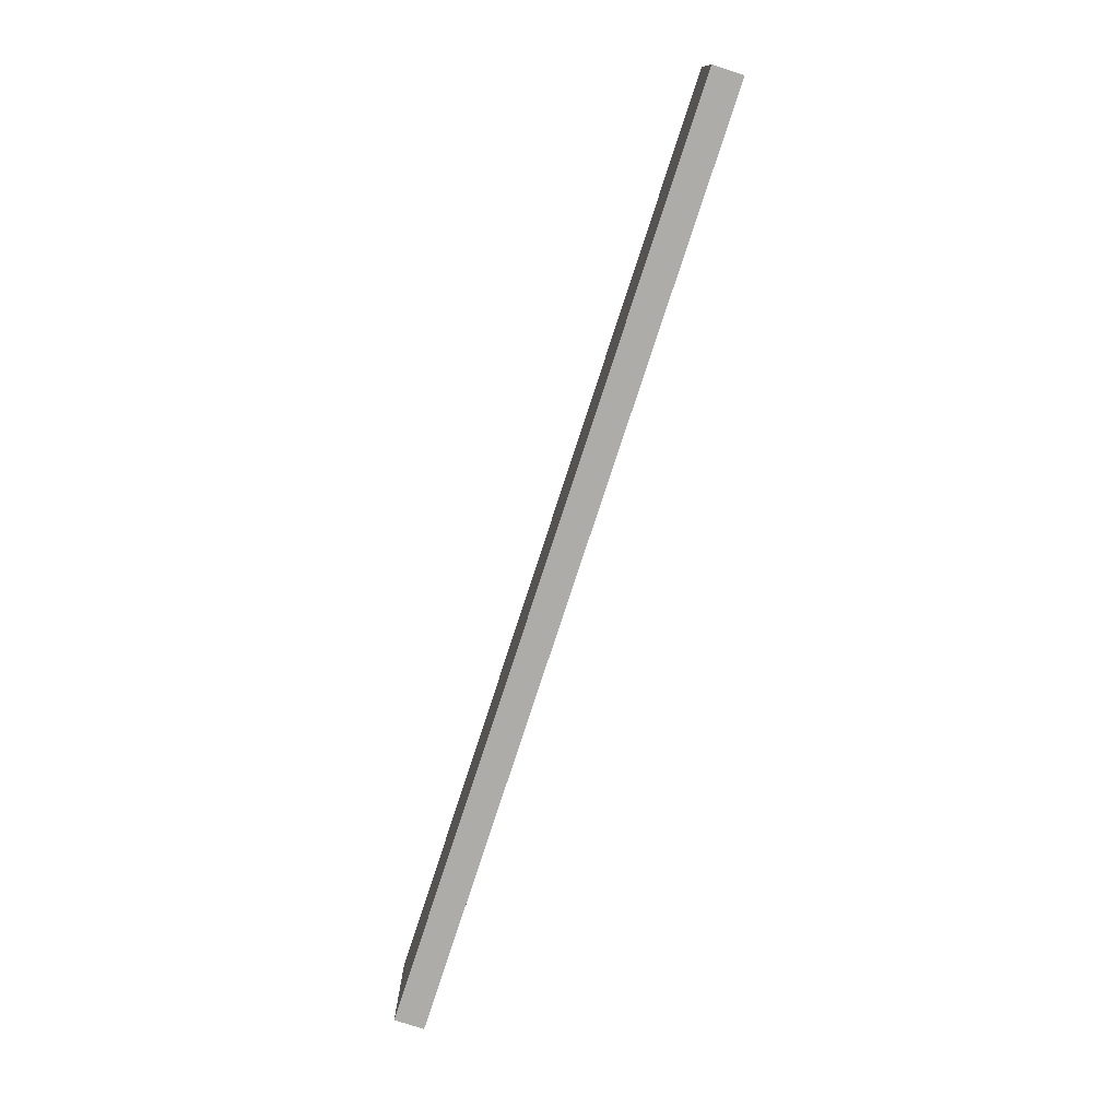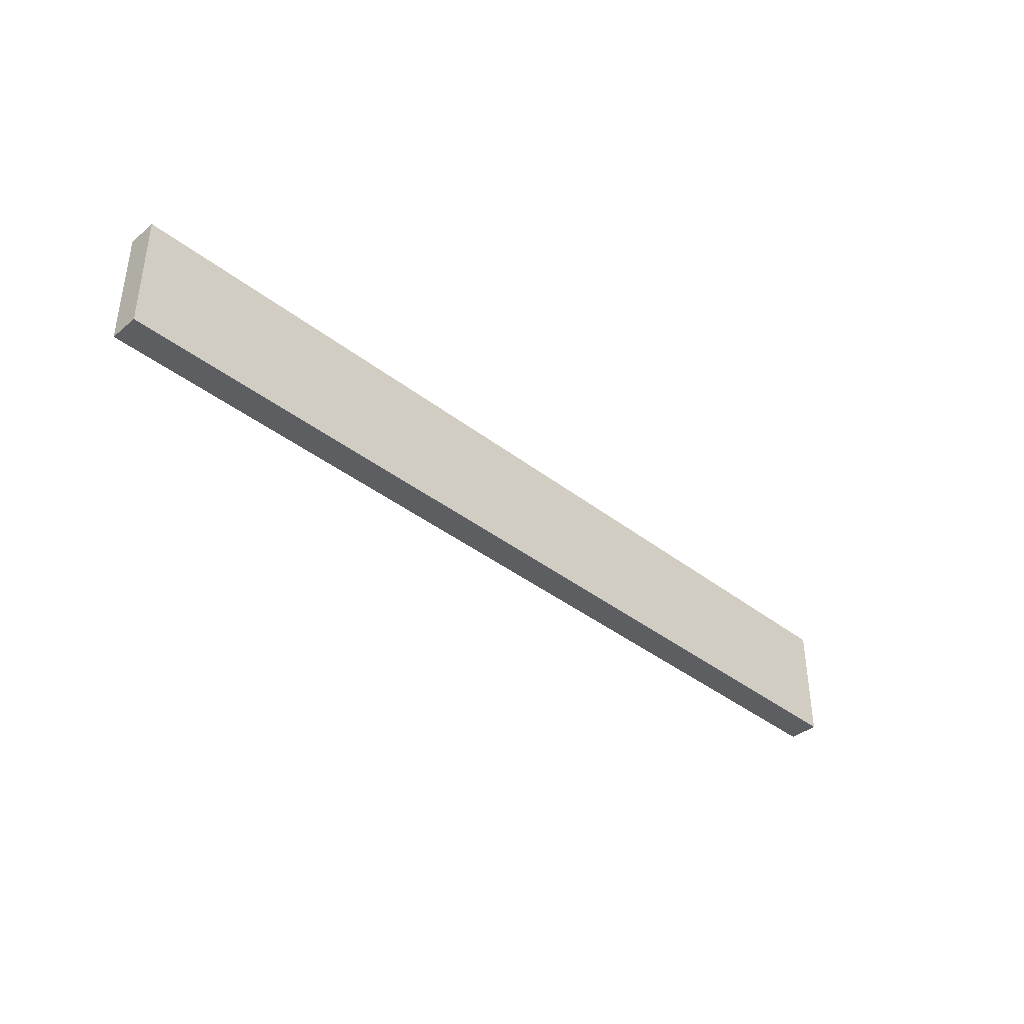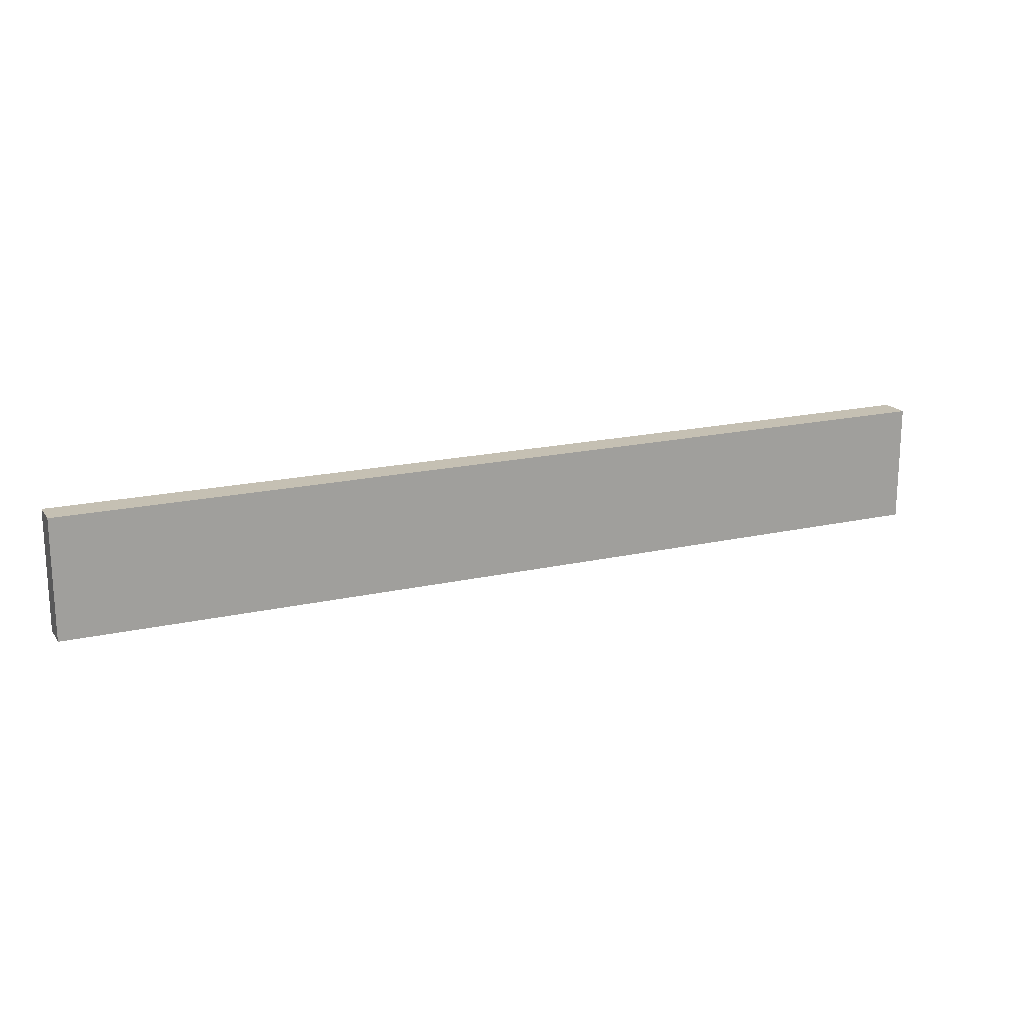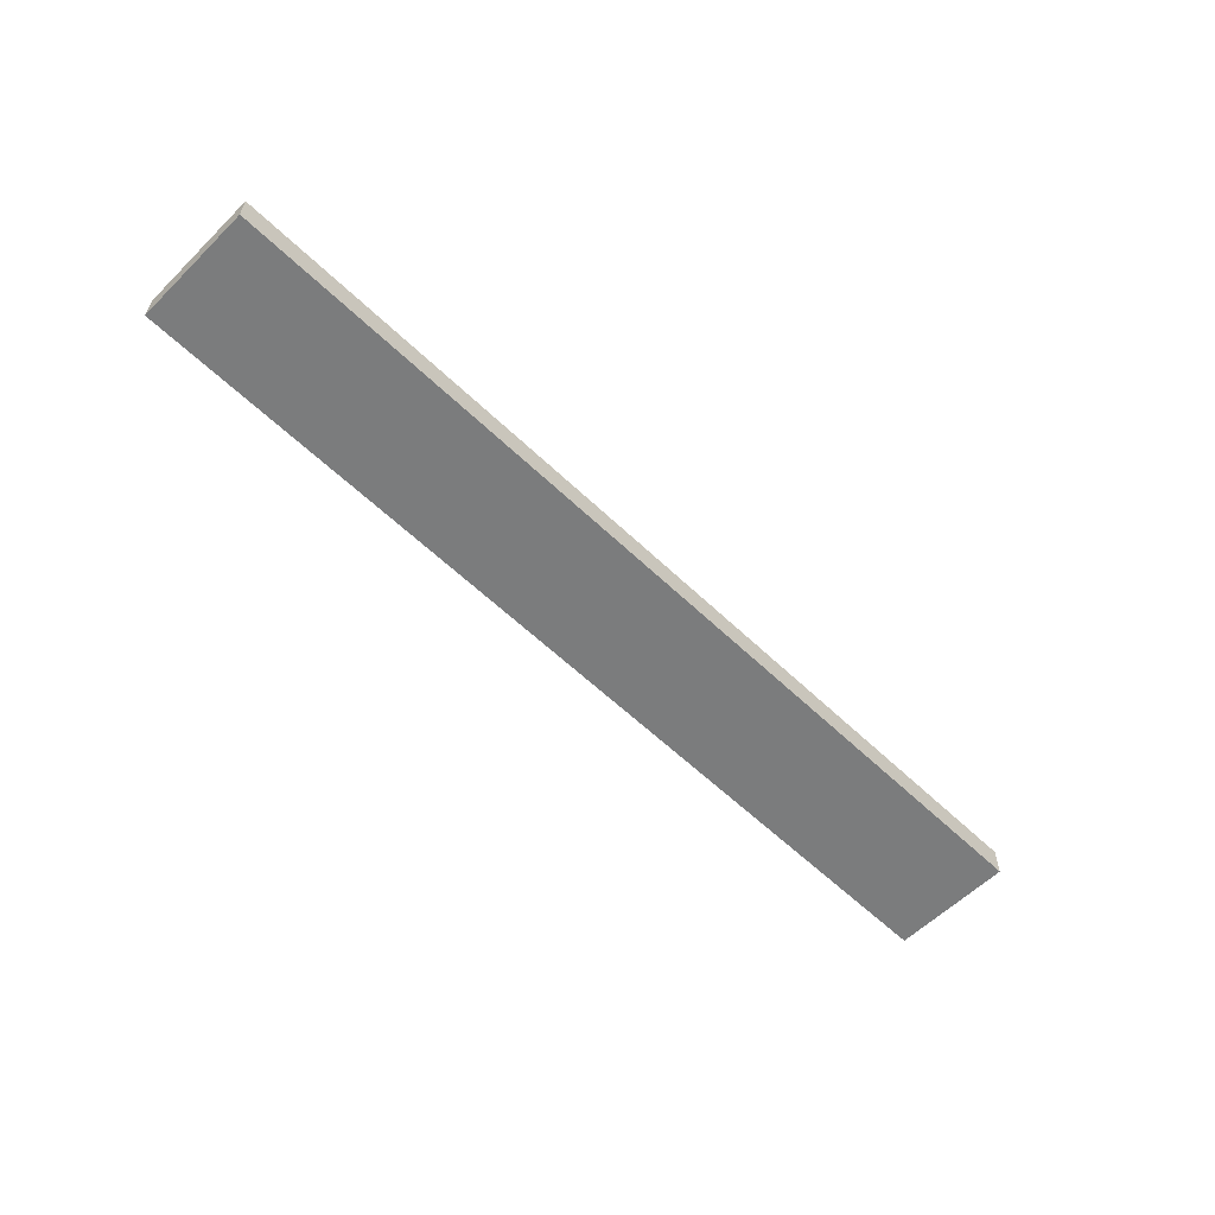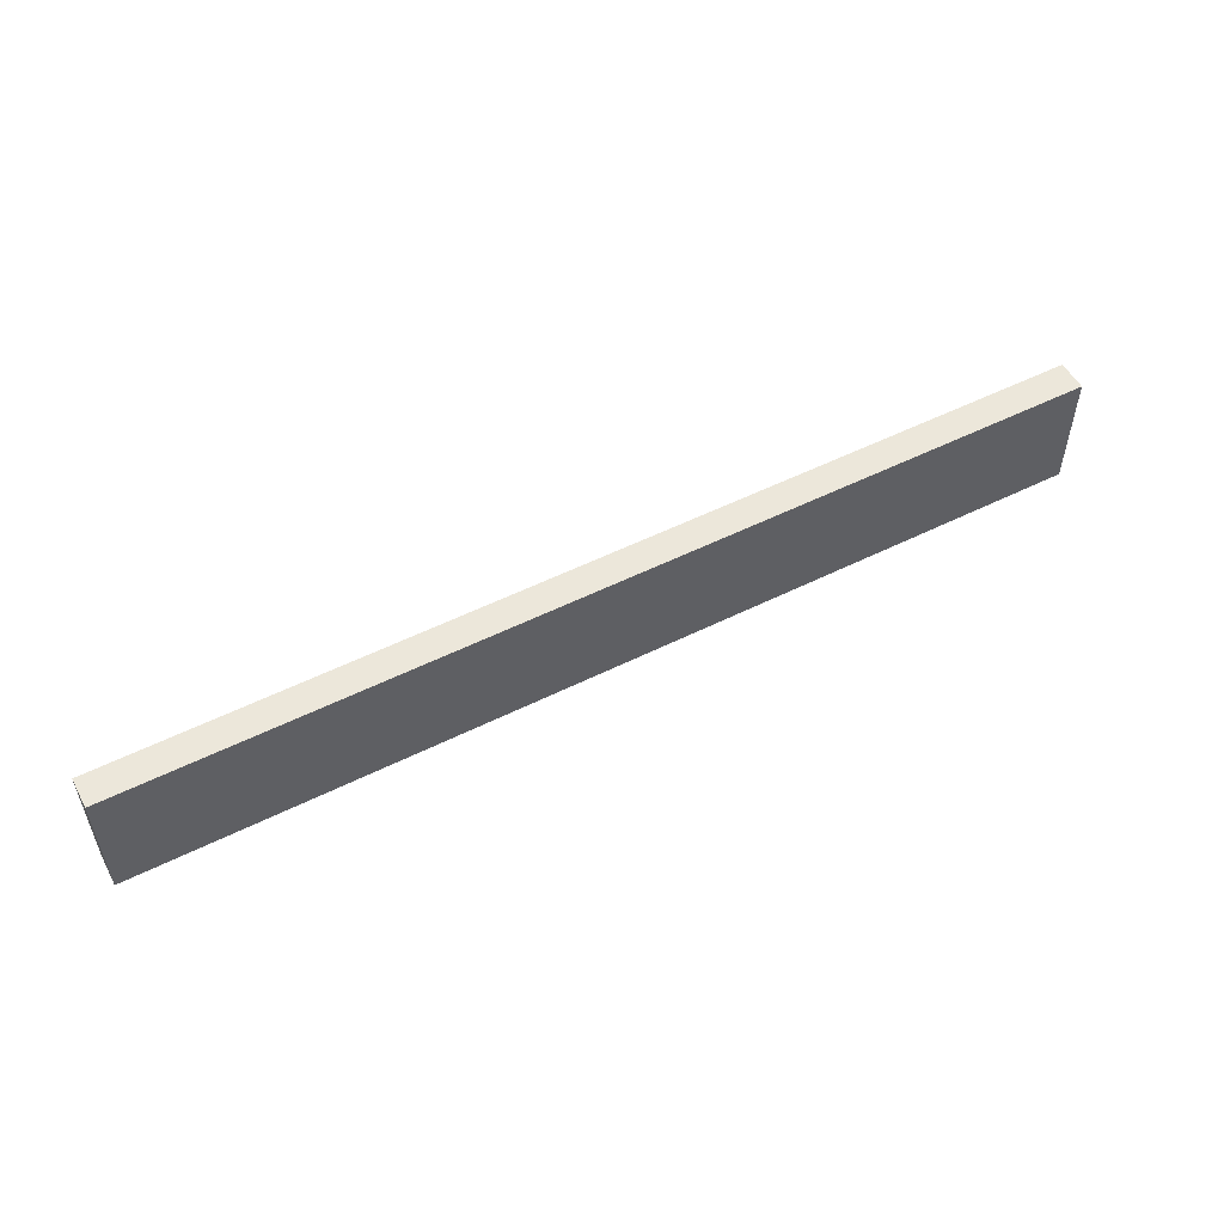
<metadata>
{"format":"obj","ext":"obj","renderer":"f3d","projection":"perspective","resolution":1024,"background":"white","views":[{"elev":-76.9,"azim":72.0,"up":"+Y"},{"elev":-39.0,"azim":-44.3,"up":"+Y"},{"elev":18.1,"azim":156.1,"up":"+Y"},{"elev":-58.7,"azim":-44.7,"up":"+Z"},{"elev":53.4,"azim":152.0,"up":"+Y"}]}
</metadata>
<code>
g pb_Mesh399722
v -40 18 -81
v -71 18 -81
v -40 22 -81
v -71 22 -81
v -71 18 -81
v -71 18 -82
v -71 22 -81
v -71 22 -82
v -71 18 -82
v -40 18 -82
v -71 22 -82
v -40 22 -82
v -40 18 -82
v -40 18 -81
v -40 22 -82
v -40 22 -81
v -40 22 -81
v -71 22 -81
v -40 22 -82
v -71 22 -82
v -40 18 -82
v -71 18 -82
v -40 18 -81
v -71 18 -81
g pb_Mesh399722_0
f 3 2 1
f 3 4 2
f 7 6 5
f 7 8 6
f 11 10 9
f 11 12 10
f 15 14 13
f 15 16 14
f 19 18 17
f 19 20 18
f 23 22 21
f 23 24 22

</code>
